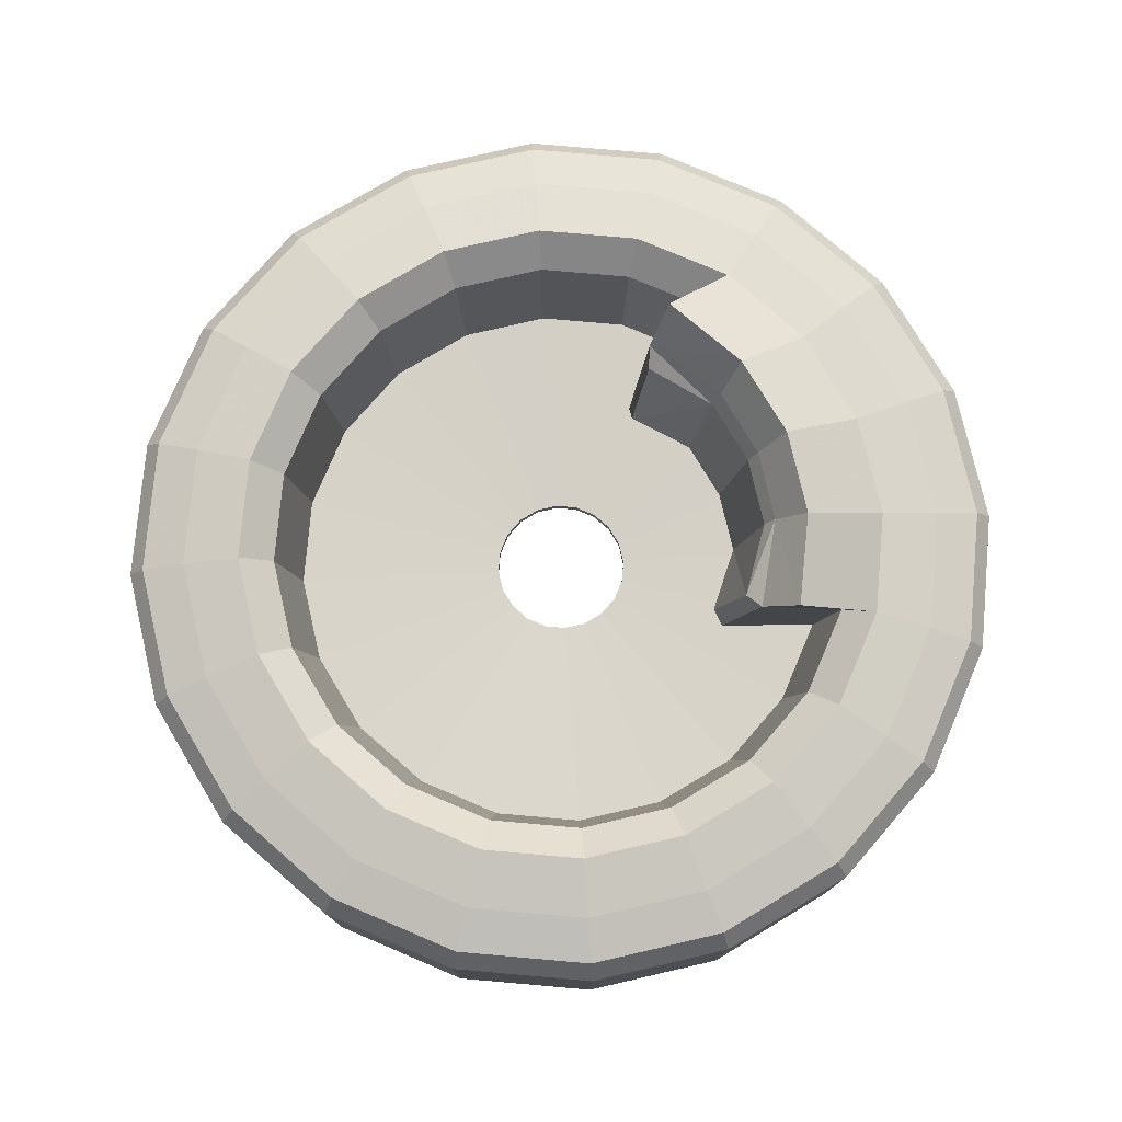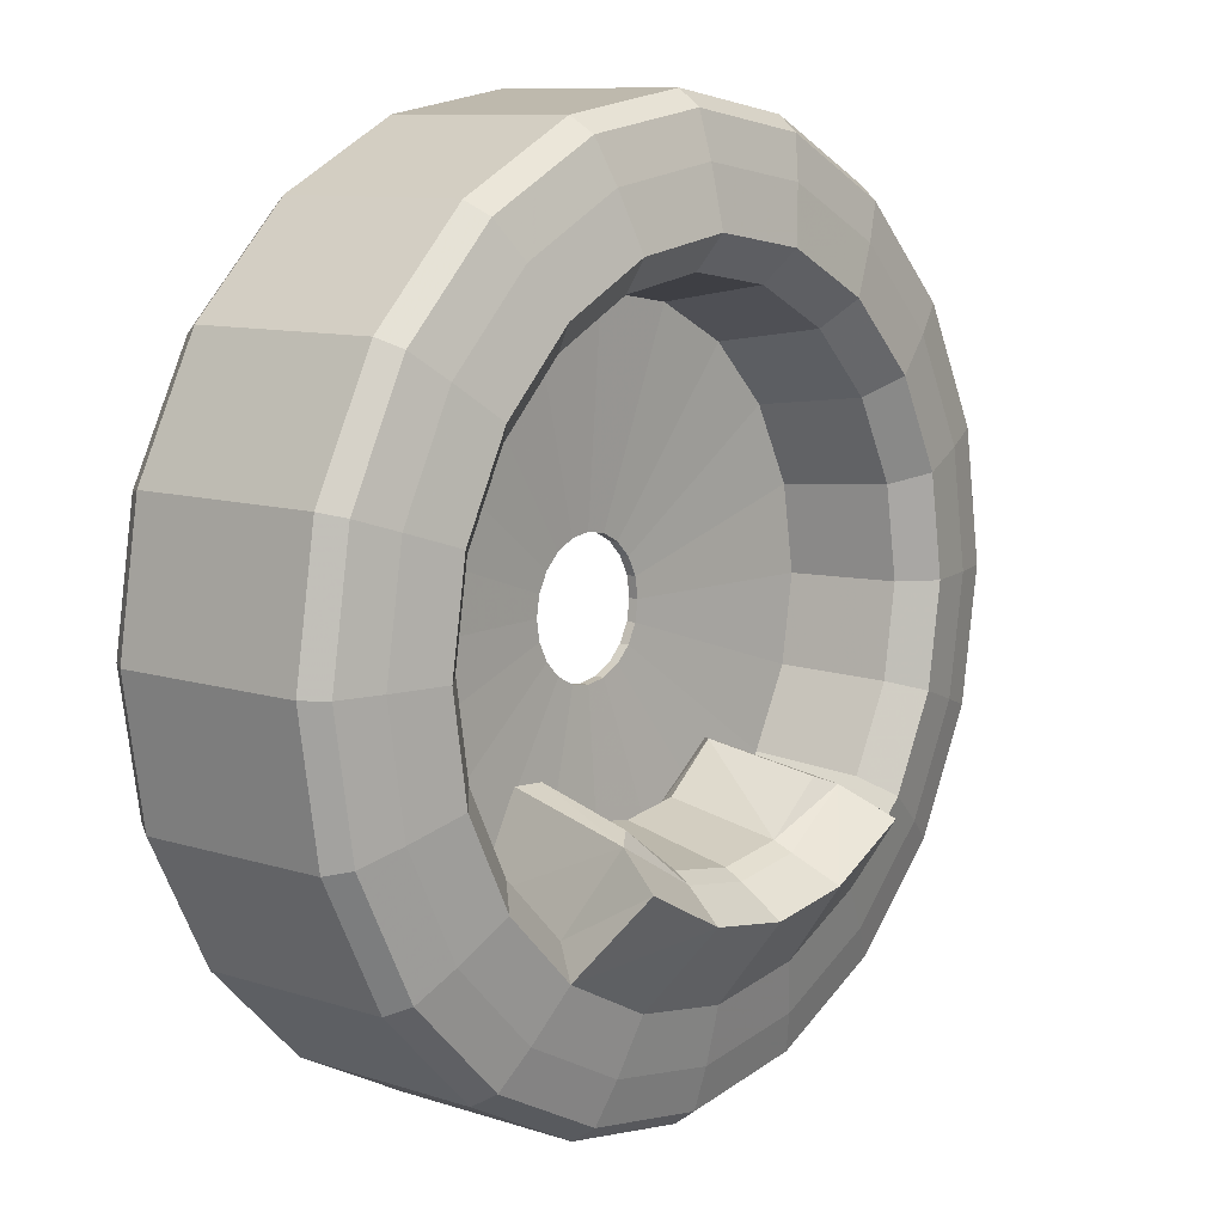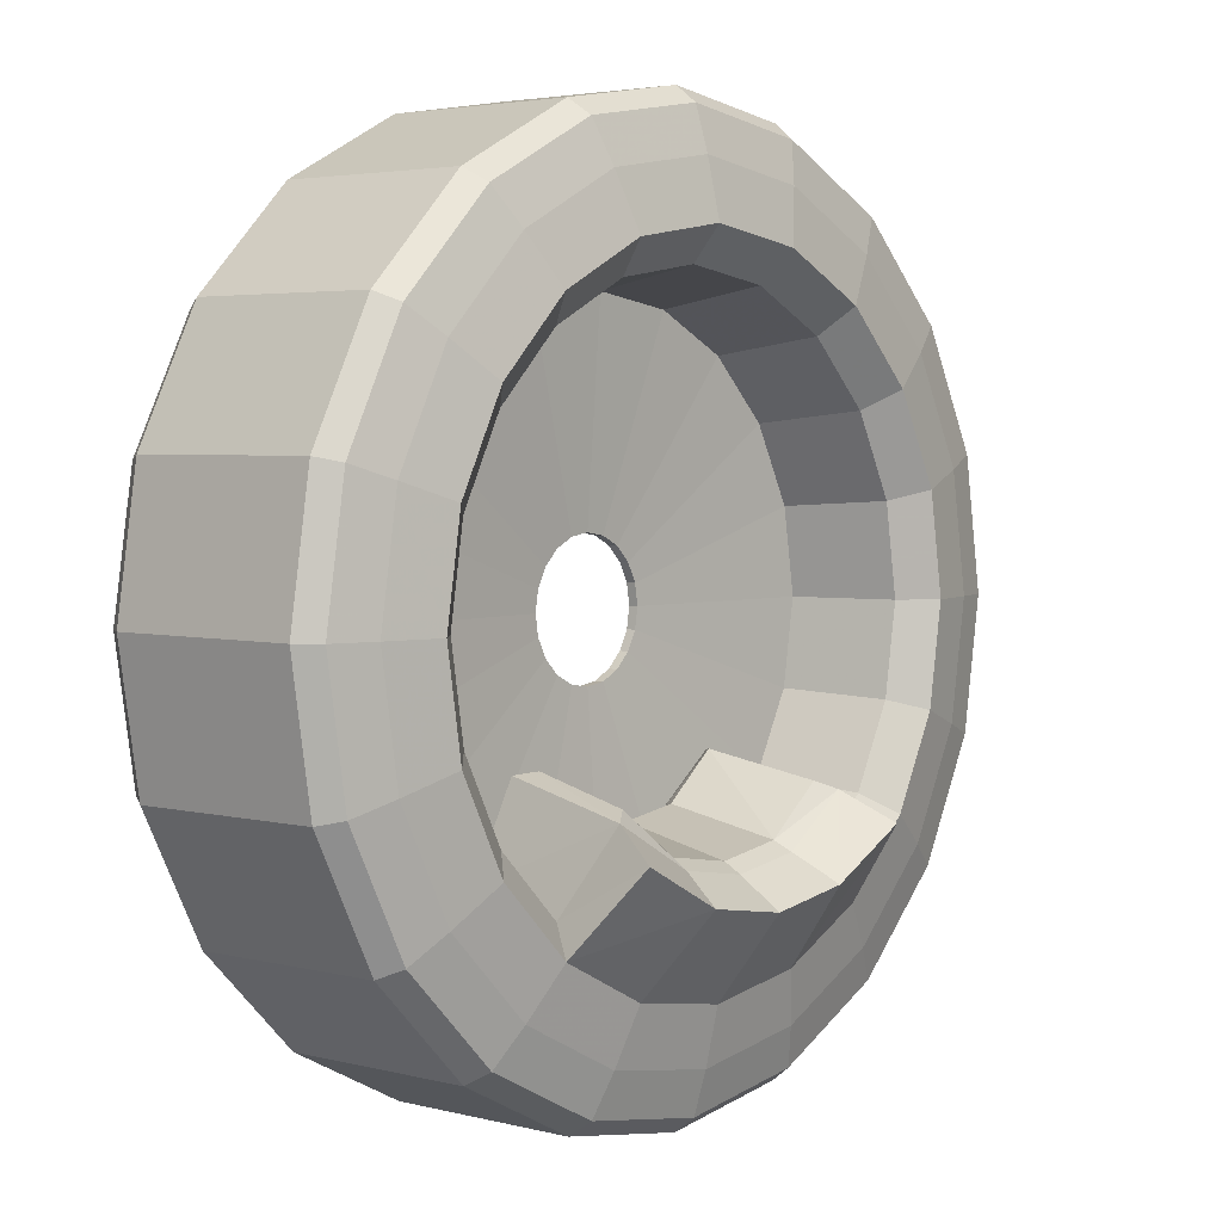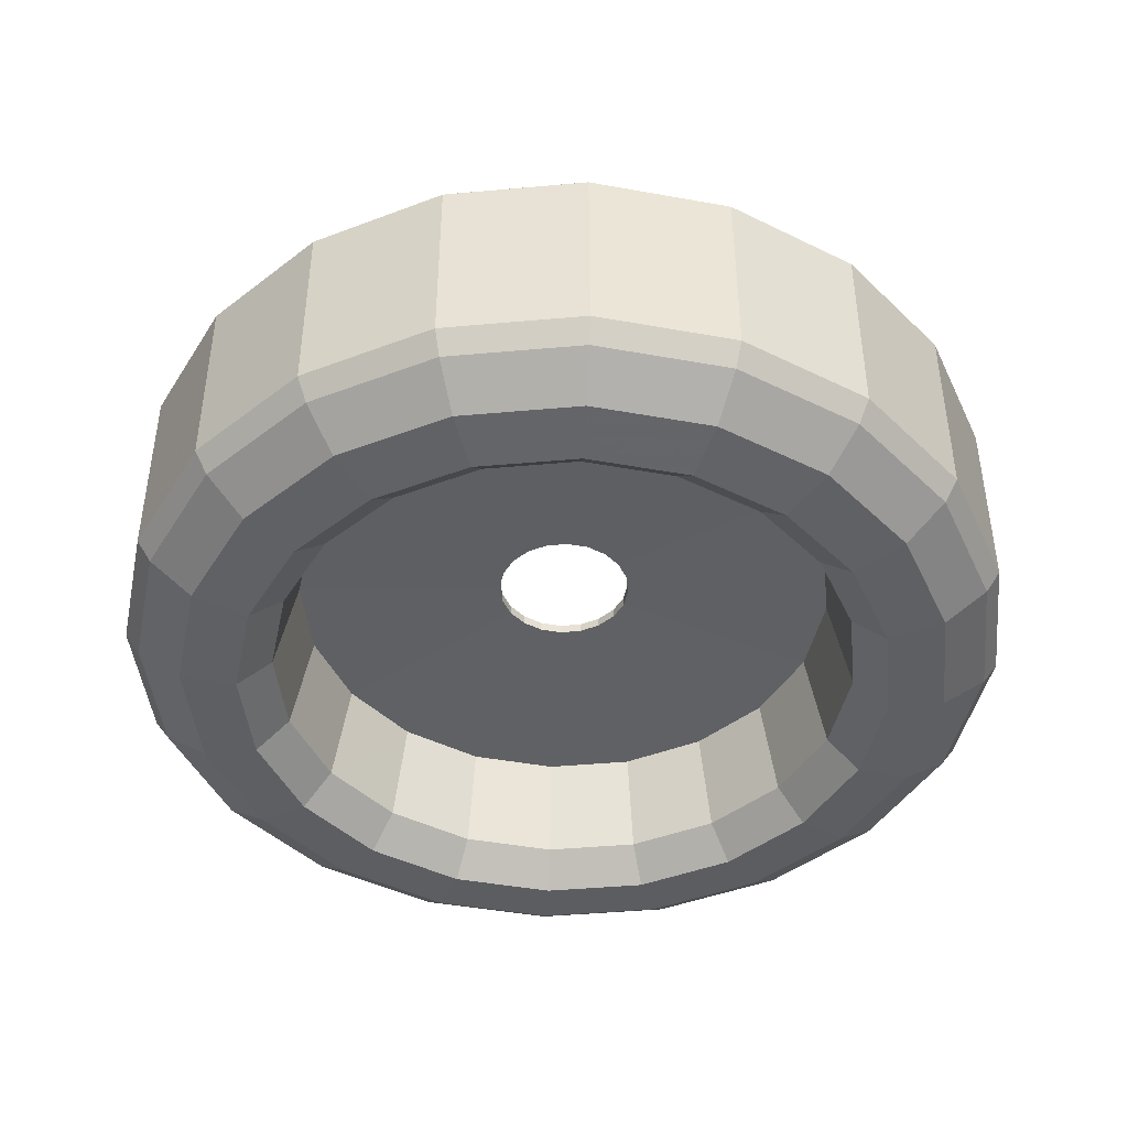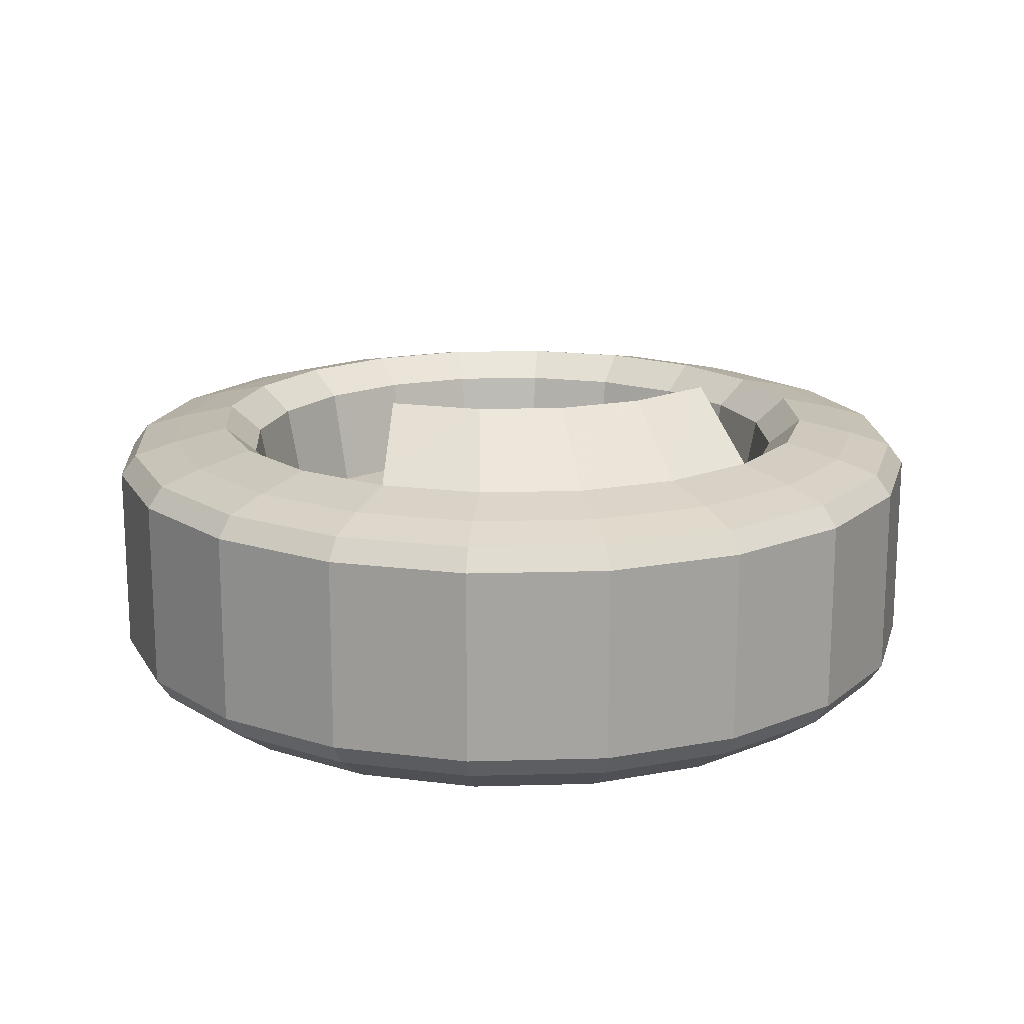
<metadata>
{"format":"obj","ext":"obj","renderer":"f3d","projection":"perspective","resolution":1024,"background":"white","views":[{"elev":77.3,"azim":68.0,"up":"+Y"},{"elev":9.7,"azim":130.1,"up":"+Z"},{"elev":3.6,"azim":130.7,"up":"+Z"},{"elev":-44.1,"azim":-147.0,"up":"+Y"},{"elev":16.8,"azim":167.7,"up":"+Y"}]}
</metadata>
<code>
v 0.7872 0 -0.2558
v 0.6696 0 -0.4865
v 0.4865 0 -0.6696
v 0.2558 0 -0.7872
v 0 0 -0.8277
v -0.2558 0 -0.7872
v -0.4865 0 -0.6696
v -0.6696 0 -0.4865
v -0.7872 0 -0.2558
v -0.8277 0 0
v -0.7872 0 0.2558
v -0.6696 0 0.4865
v -0.4865 0 0.6696
v -0.2558 0 0.7872
v 0 0 0.8277
v 0.2558 0 0.7872
v 0.4865 0 0.6696
v 0.6696 0 0.4865
v 0.7872 0 0.2558
v 0.8277 0 0
v 0.9251 0.01908 -0.3006
v 0.787 0.01908 -0.5718
v 0.5718 0.01908 -0.787
v 0.3006 0.01908 -0.9251
v 0 0.01908 -0.9727
v -0.3006 0.01908 -0.9251
v -0.5718 0.01908 -0.787
v -0.787 0.01908 -0.5718
v -0.9251 0.01908 -0.3006
v -0.9727 0.01908 0
v -0.9251 0.01908 0.3006
v -0.787 0.01908 0.5718
v -0.5718 0.01908 0.787
v -0.3006 0.01908 0.9251
v 0 0.01908 0.9727
v 0.3006 0.01908 0.9251
v 0.5718 0.01908 0.787
v 0.787 0.01908 0.5718
v 0.9251 0.01908 0.3006
v 0.9727 0.01908 0
v 0.9251 0.733 -0.3006
v 0.787 0.733 -0.5718
v 0.5718 0.733 -0.787
v 0.3006 0.733 -0.9251
v 0 0.733 -0.9727
v -0.3006 0.733 -0.9251
v -0.5718 0.733 -0.787
v -0.787 0.733 -0.5718
v -0.9251 0.733 -0.3006
v -0.9727 0.733 0
v -0.9251 0.733 0.3006
v -0.787 0.733 0.5718
v -0.5718 0.733 0.787
v -0.3006 0.733 0.9251
v 0 0.733 0.9727
v 0.3006 0.733 0.9251
v 0.5718 0.733 0.787
v 0.787 0.733 0.5718
v 0.9251 0.733 0.3006
v 0.9727 0.733 0
v 0.7872 0.7656 -0.2558
v 0.6696 0.7656 -0.4865
v 0.4865 0.7656 -0.6696
v 0.2558 0.7656 -0.7872
v 0 0.7656 -0.8277
v -0.2558 0.7656 -0.7872
v -0.4865 0.7656 -0.6696
v -0.6696 0.7656 -0.4865
v -0.7872 0.7656 -0.2558
v -0.8277 0.7656 0
v -0.7872 0.7656 0.2558
v -0.6696 0.7656 0.4865
v -0.4865 0.7656 0.6696
v -0.2558 0.7656 0.7872
v 0 0.7656 0.8277
v 0.2558 0.7656 0.7872
v 0.4865 0.7656 0.6696
v 0.6696 0.7656 0.4865
v 0.7872 0.7656 0.2558
v 0.8277 0.7656 0
v 0.7073 0.07888 -0.2298
v 0.6017 0.07888 -0.4371
v 0.4371 0.07888 -0.6017
v 0.2298 0.07888 -0.7073
v 0 0.07888 -0.7437
v -0.2298 0.07888 -0.7073
v -0.4371 0.07888 -0.6017
v -0.6017 0.07888 -0.4371
v -0.7073 0.07888 -0.2298
v -0.7437 0.07888 0
v -0.7073 0.07888 0.2298
v -0.6017 0.07888 0.4371
v -0.4371 0.07888 0.6017
v -0.2298 0.07888 0.7073
v 0 0.07888 0.7437
v 0.2298 0.07888 0.7073
v 0.4371 0.07888 0.6017
v 0.6017 0.07888 0.4371
v 0.7073 0.07888 0.2298
v 0.7437 0.07888 0
v 0.7076 0.6954 -0.2299
v 0.6019 0.6954 -0.4373
v 0.4373 0.6954 -0.6019
v -0.4373 0.6954 -0.6019
v -0.6019 0.6954 -0.4373
v -0.7076 0.6954 -0.2299
v -0.744 0.6954 0
v -0.7076 0.6954 0.2299
v -0.6019 0.6954 0.4373
v -0.4373 0.6954 0.6019
v -0.2299 0.6954 0.7076
v 0 0.6954 0.744
v 0.2299 0.6954 0.7076
v 0.4373 0.6954 0.6019
v 0.6019 0.6954 0.4373
v 0.7076 0.6954 0.2299
v 0.744 0.6954 0
v 0.6606 0.3355 -0.2146
v 0.5619 0.3355 -0.4083
v 0.4083 0.3355 -0.5619
v 0.2146 0.3361 -0.6606
v 0 0.3361 -0.6946
v -0.2146 0.3361 -0.6606
v -0.4083 0.3355 -0.5619
v -0.5619 0.3355 -0.4083
v -0.6606 0.3361 -0.2146
v -0.6946 0.3361 0
v -0.6606 0.3361 0.2146
v -0.5619 0.3355 0.4083
v -0.4083 0.3355 0.5619
v -0.2146 0.3355 0.6606
v 0 0.3361 0.6946
v 0.2146 0.3355 0.6606
v 0.4083 0.3355 0.5619
v 0.5619 0.3355 0.4083
v 0.6606 0.3355 0.2146
v 0.6946 0.3361 0
v 0.6611 0.435 -0.2148
v 0.5624 0.435 -0.4086
v 0.4086 0.435 -0.5624
v 0.2148 0.435 -0.6611
v 0 0.435 -0.6951
v -0.2148 0.435 -0.6611
v -0.4086 0.435 -0.5624
v -0.5624 0.435 -0.4086
v -0.6611 0.435 -0.2148
v -0.6951 0.435 0
v -0.6611 0.435 0.2148
v -0.5624 0.435 0.4086
v -0.4086 0.435 0.5624
v -0.2148 0.435 0.6611
v 0 0.435 0.6951
v 0.2148 0.435 0.6611
v 0.4086 0.435 0.5624
v 0.5624 0.435 0.4086
v 0.6611 0.435 0.2148
v 0.6951 0.435 0
v 0.423 0.9302 -0.4682
v 0.2131 0.9302 -0.579
v 0 0.9302 -0.6127
v -0.2131 0.9302 -0.579
v -0.423 0.9302 -0.4682
v 0.1614 0.3729 -0.05245
v 0.1373 0.3729 -0.09977
v 0.09977 0.3729 -0.1373
v 0.05245 0.373 -0.1614
v 0 0.373 -0.1697
v -0.05245 0.373 -0.1614
v -0.09977 0.3729 -0.1373
v -0.1373 0.3729 -0.09977
v -0.1614 0.373 -0.05245
v -0.1697 0.373 0
v -0.1614 0.373 0.05245
v -0.1373 0.3729 0.09977
v -0.09977 0.3729 0.1373
v -0.05245 0.3729 0.1614
v 0 0.373 0.1697
v 0.05245 0.3729 0.1614
v 0.09977 0.3729 0.1373
v 0.1373 0.3729 0.09977
v 0.1614 0.3729 0.05245
v 0.1697 0.373 0
v 0.1616 0.3972 -0.05249
v 0.1374 0.3972 -0.09985
v 0.09985 0.3972 -0.1374
v 0.05249 0.3972 -0.1616
v 0 0.3972 -0.1699
v -0.05249 0.3972 -0.1616
v -0.09985 0.3972 -0.1374
v -0.1374 0.3972 -0.09985
v -0.1616 0.3972 -0.05249
v -0.1699 0.3972 0
v -0.1616 0.3972 0.05249
v -0.1374 0.3972 0.09985
v -0.09985 0.3972 0.1374
v -0.05249 0.3972 0.1616
v 0 0.3972 0.1699
v 0.05249 0.3972 0.1616
v 0.09985 0.3972 0.1374
v 0.1374 0.3972 0.09985
v 0.1616 0.3972 0.05249
v 0.1699 0.3972 0
v 1.032 0.09774 -0.3353
v 1.068 0.1534 -0.3471
v 0.878 0.09774 -0.6379
v 0.9087 0.1534 -0.6602
v 0.6379 0.09774 -0.878
v 0.6602 0.1534 -0.9087
v 0.3353 0.09774 -1.032
v 0.3471 0.1534 -1.068
v 0 0.09774 -1.085
v 0 0.1534 -1.123
v -0.3353 0.09774 -1.032
v -0.3471 0.1534 -1.068
v -0.6379 0.09774 -0.878
v -0.6602 0.1534 -0.9087
v -0.878 0.09774 -0.6379
v -0.9087 0.1534 -0.6602
v -1.032 0.09774 -0.3353
v -1.068 0.1534 -0.3471
v -1.085 0.09774 0
v -1.123 0.1534 0
v -1.032 0.09774 0.3353
v -1.068 0.1534 0.3471
v -0.878 0.09774 0.6379
v -0.9087 0.1534 0.6602
v -0.6379 0.09774 0.878
v -0.6602 0.1534 0.9087
v -0.3353 0.09774 1.032
v -0.3471 0.1534 1.068
v -0 0.09774 1.085
v -0 0.1534 1.123
v 0.3353 0.09774 1.032
v 0.3471 0.1534 1.068
v 0.6379 0.09774 0.878
v 0.6602 0.1534 0.9087
v 0.878 0.09774 0.6379
v 0.9087 0.1534 0.6602
v 1.032 0.09774 0.3353
v 1.068 0.1534 0.3471
v 1.085 0.09774 0
v 1.123 0.1534 0
v 1.068 0.6467 -0.3471
v 1.03 0.7006 -0.3345
v 0.9087 0.6467 -0.6602
v 0.8758 0.7006 -0.6363
v 0.6602 0.6467 -0.9087
v 0.6363 0.7006 -0.8758
v 0.3471 0.6467 -1.068
v 0.3345 0.7006 -1.03
v 0 0.6467 -1.123
v 0 0.7006 -1.083
v -0.3471 0.6467 -1.068
v -0.3345 0.7006 -1.03
v -0.6602 0.6467 -0.9087
v -0.6363 0.7006 -0.8758
v -0.9087 0.6467 -0.6602
v -0.8758 0.7006 -0.6363
v -1.068 0.6467 -0.3471
v -1.03 0.7006 -0.3345
v -1.123 0.6467 0
v -1.083 0.7006 0
v -1.068 0.6467 0.3471
v -1.03 0.7006 0.3345
v -0.9087 0.6467 0.6602
v -0.8758 0.7006 0.6363
v -0.6602 0.6467 0.9087
v -0.6363 0.7006 0.8758
v -0.3471 0.6467 1.068
v -0.3345 0.7006 1.03
v -0 0.6467 1.123
v -0 0.7006 1.083
v 0.3471 0.6467 1.068
v 0.3345 0.7006 1.03
v 0.6602 0.6467 0.9087
v 0.6363 0.7006 0.8758
v 0.9087 0.6467 0.6602
v 0.8758 0.7006 0.6363
v 1.068 0.6467 0.3471
v 1.03 0.7006 0.3345
v 1.123 0.6467 0
v 1.083 0.7006 0
v 0.1787 0.8254 -0.5146
v 0.1712 0.7827 -0.4915
v 0.3718 0.8084 -0.3979
v 0.324 0.7754 -0.3771
v 0 0.8253 -0.5429
v 0 0.7828 -0.5186
v -0.1787 0.8254 -0.5146
v -0.1712 0.7827 -0.4915
v -0.324 0.7754 -0.3771
v -0.3718 0.8084 -0.3979
v 0.1581 0.4694 -0.4611
v 0.1524 0.5098 -0.4338
v 0.2843 0.5107 -0.3224
v 0.3248 0.4692 -0.3312
v 0 0.4694 -0.4861
v 0 0.5095 -0.4578
v -0.1582 0.4694 -0.4615
v -0.1524 0.5098 -0.4338
v -0.2848 0.51 -0.3219
v -0.3248 0.4692 -0.3312
f 1 2 22 21
f 2 3 23 22
f 3 4 24 23
f 4 5 25 24
f 5 6 26 25
f 6 7 27 26
f 7 8 28 27
f 8 9 29 28
f 9 10 30 29
f 10 11 31 30
f 11 12 32 31
f 12 13 33 32
f 13 14 34 33
f 14 15 35 34
f 15 16 36 35
f 16 17 37 36
f 17 18 38 37
f 18 19 39 38
f 19 20 40 39
f 20 1 21 40
f 41 42 62 61
f 42 43 63 62
f 43 44 64 63
f 44 45 65 64
f 45 46 66 65
f 46 47 67 66
f 47 48 68 67
f 48 49 69 68
f 49 50 70 69
f 50 51 71 70
f 51 52 72 71
f 52 53 73 72
f 53 54 74 73
f 54 55 75 74
f 55 56 76 75
f 56 57 77 76
f 57 58 78 77
f 58 59 79 78
f 59 60 80 79
f 60 41 61 80
f 2 1 81 82
f 3 2 82 83
f 4 3 83 84
f 5 4 84 85
f 6 5 85 86
f 7 6 86 87
f 8 7 87 88
f 9 8 88 89
f 10 9 89 90
f 11 10 90 91
f 12 11 91 92
f 13 12 92 93
f 14 13 93 94
f 15 14 94 95
f 16 15 95 96
f 17 16 96 97
f 18 17 97 98
f 19 18 98 99
f 20 19 99 100
f 1 20 100 81
f 61 62 102 101
f 62 63 103 102
f 67 68 105 104
f 68 69 106 105
f 69 70 107 106
f 70 71 108 107
f 71 72 109 108
f 72 73 110 109
f 73 74 111 110
f 74 75 112 111
f 75 76 113 112
f 76 77 114 113
f 77 78 115 114
f 78 79 116 115
f 79 80 117 116
f 80 61 101 117
f 82 81 118 119
f 83 82 119 120
f 84 83 120 121
f 85 84 121 122
f 86 85 122 123
f 87 86 123 124
f 88 87 124 125
f 89 88 125 126
f 90 89 126 127
f 91 90 127 128
f 92 91 128 129
f 93 92 129 130
f 94 93 130 131
f 95 94 131 132
f 96 95 132 133
f 97 96 133 134
f 98 97 134 135
f 99 98 135 136
f 100 99 136 137
f 81 100 137 118
f 101 102 139 138
f 102 103 140 139
f 104 105 145 144
f 105 106 146 145
f 106 107 147 146
f 107 108 148 147
f 108 109 149 148
f 109 110 150 149
f 110 111 151 150
f 111 112 152 151
f 112 113 153 152
f 113 114 154 153
f 114 115 155 154
f 115 116 156 155
f 116 117 157 156
f 117 101 138 157
f 63 64 159 158
f 64 65 160 159
f 65 66 161 160
f 66 67 162 161
f 119 118 163 164
f 120 119 164 165
f 121 120 165 166
f 122 121 166 167
f 123 122 167 168
f 124 123 168 169
f 125 124 169 170
f 126 125 170 171
f 127 126 171 172
f 128 127 172 173
f 129 128 173 174
f 130 129 174 175
f 131 130 175 176
f 132 131 176 177
f 133 132 177 178
f 134 133 178 179
f 135 134 179 180
f 136 135 180 181
f 137 136 181 182
f 118 137 182 163
f 138 139 184 183
f 139 140 185 184
f 140 141 186 185
f 141 142 187 186
f 142 143 188 187
f 143 144 189 188
f 144 145 190 189
f 145 146 191 190
f 146 147 192 191
f 147 148 193 192
f 148 149 194 193
f 149 150 195 194
f 150 151 196 195
f 151 152 197 196
f 152 153 198 197
f 153 154 199 198
f 154 155 200 199
f 155 156 201 200
f 156 157 202 201
f 157 138 183 202
f 184 185 165 164
f 164 163 183 184
f 163 182 202 183
f 182 181 201 202
f 181 180 200 201
f 180 179 199 200
f 179 178 198 199
f 178 177 197 198
f 177 176 196 197
f 176 175 195 196
f 175 174 194 195
f 174 173 193 194
f 173 172 192 193
f 172 171 191 192
f 171 170 190 191
f 170 169 189 190
f 169 168 188 189
f 187 188 168 167
f 167 166 186 187
f 166 165 185 186
f 203 204 242 241
f 204 203 205 206
f 206 205 207 208
f 208 207 209 210
f 210 209 211 212
f 212 211 213 214
f 214 213 215 216
f 216 215 217 218
f 218 217 219 220
f 220 219 221 222
f 222 221 223 224
f 224 223 225 226
f 226 225 227 228
f 228 227 229 230
f 230 229 231 232
f 232 231 233 234
f 234 233 235 236
f 236 235 237 238
f 238 237 239 240
f 240 239 241 242
f 243 244 282 281
f 244 243 245 246
f 246 245 247 248
f 248 247 249 250
f 250 249 251 252
f 252 251 253 254
f 254 253 255 256
f 256 255 257 258
f 258 257 259 260
f 260 259 261 262
f 262 261 263 264
f 264 263 265 266
f 266 265 267 268
f 268 267 269 270
f 270 269 271 272
f 272 271 273 274
f 274 273 275 276
f 276 275 277 278
f 278 277 279 280
f 280 279 281 282
f 21 22 205 203
f 22 23 207 205
f 23 24 209 207
f 24 25 211 209
f 25 26 213 211
f 26 27 215 213
f 27 28 217 215
f 28 29 219 217
f 29 30 221 219
f 30 31 223 221
f 31 32 225 223
f 32 33 227 225
f 33 34 229 227
f 34 35 231 229
f 35 36 233 231
f 36 37 235 233
f 37 38 237 235
f 38 39 239 237
f 39 40 241 239
f 40 21 203 241
f 204 206 245 243
f 206 208 247 245
f 208 210 249 247
f 210 212 251 249
f 212 214 253 251
f 214 216 255 253
f 216 218 257 255
f 218 220 259 257
f 220 222 261 259
f 222 224 263 261
f 224 226 265 263
f 226 228 267 265
f 228 230 269 267
f 230 232 271 269
f 232 234 273 271
f 234 236 275 273
f 236 238 277 275
f 238 240 279 277
f 240 242 281 279
f 242 204 243 281
f 244 246 42 41
f 246 248 43 42
f 248 250 44 43
f 250 252 45 44
f 252 254 46 45
f 254 256 47 46
f 256 258 48 47
f 258 260 49 48
f 260 262 50 49
f 262 264 51 50
f 264 266 52 51
f 266 268 53 52
f 268 270 54 53
f 270 272 55 54
f 272 274 56 55
f 274 276 57 56
f 276 278 58 57
f 278 280 59 58
f 280 282 60 59
f 282 244 41 60
f 283 284 286 285
f 284 283 287 288
f 285 286 295 296
f 288 287 289 290
f 290 289 292 291
f 291 292 302 301
f 293 294 298 297
f 294 293 296 295
f 297 298 300 299
f 299 300 301 302
f 158 159 283 285
f 159 160 287 283
f 160 161 289 287
f 161 162 292 289
f 286 284 294 295
f 284 288 298 294
f 288 290 300 298
f 290 291 301 300
f 103 63 158 285
f 67 104 292 162
f 141 140 296 293
f 140 103 285 296
f 142 141 293 297
f 143 142 297 299
f 104 144 302 292
f 144 143 299 302

</code>
